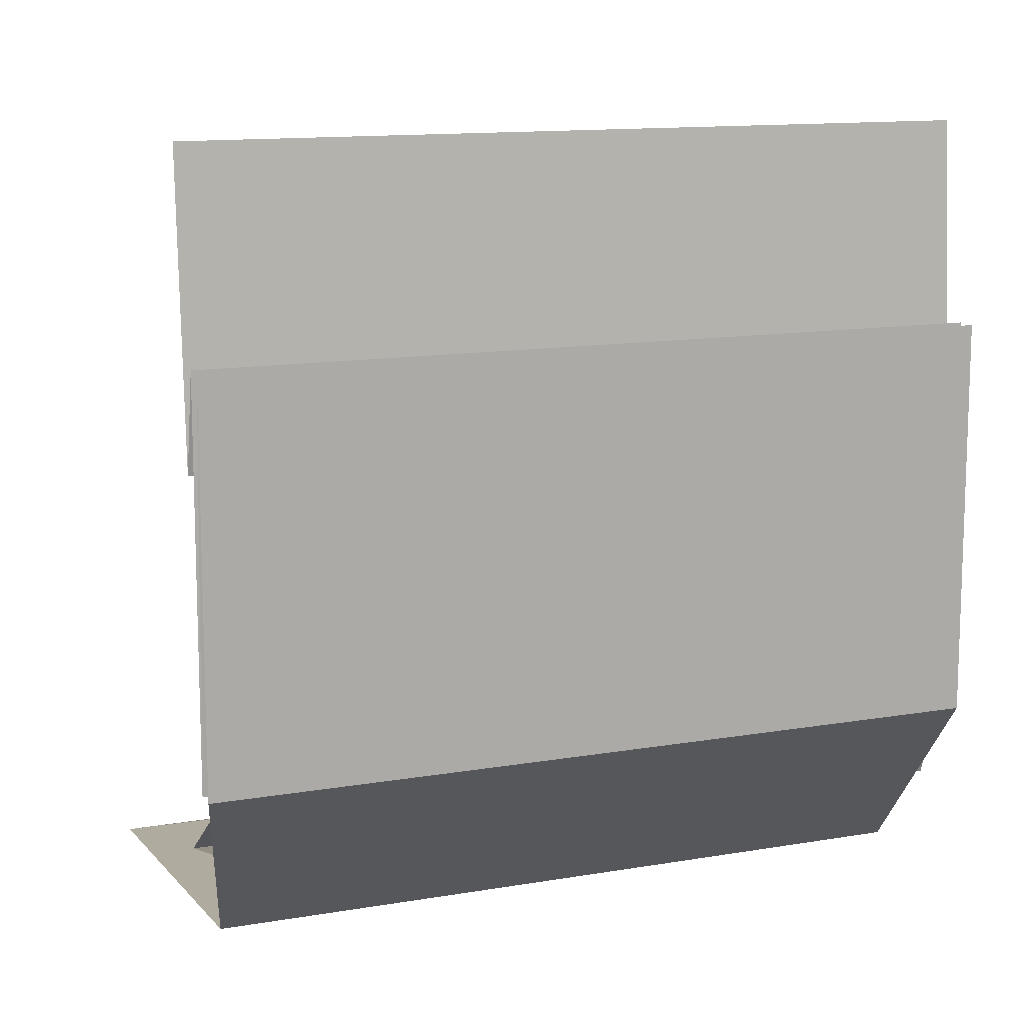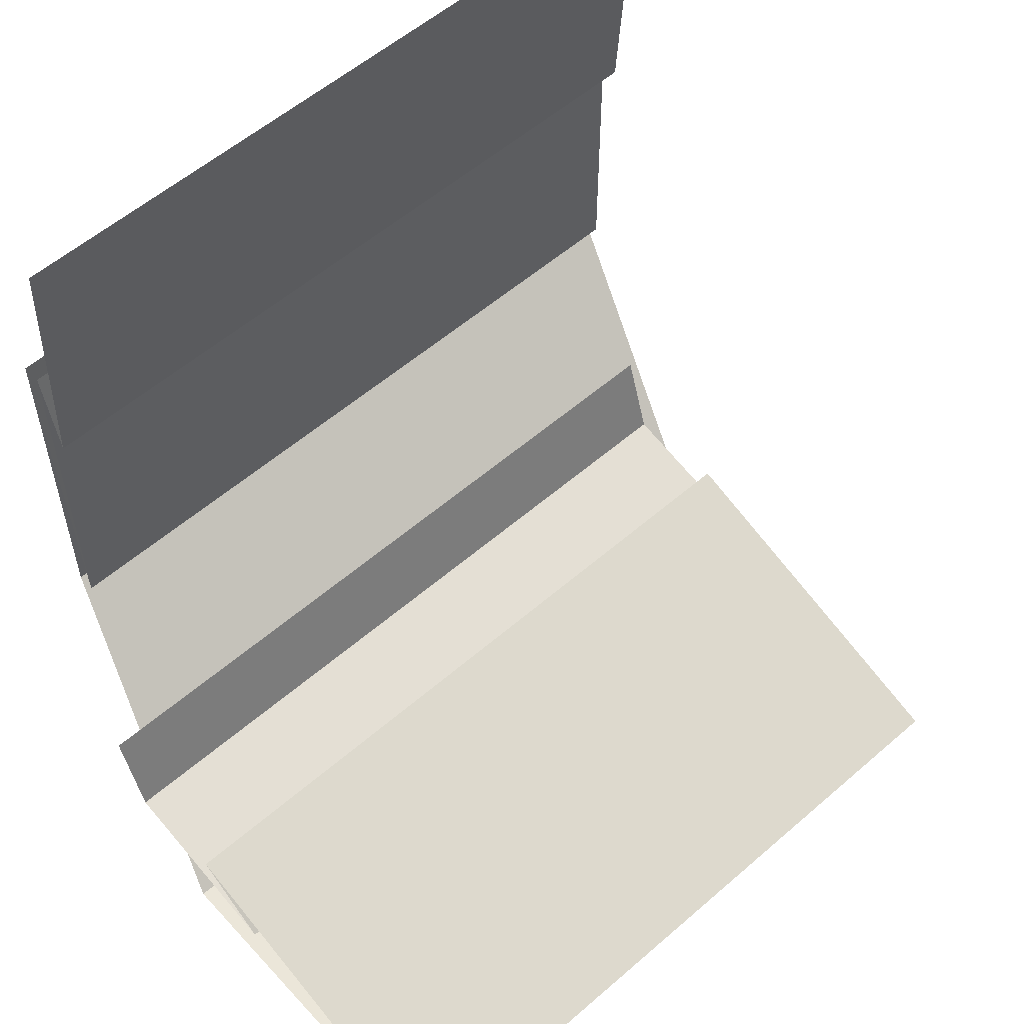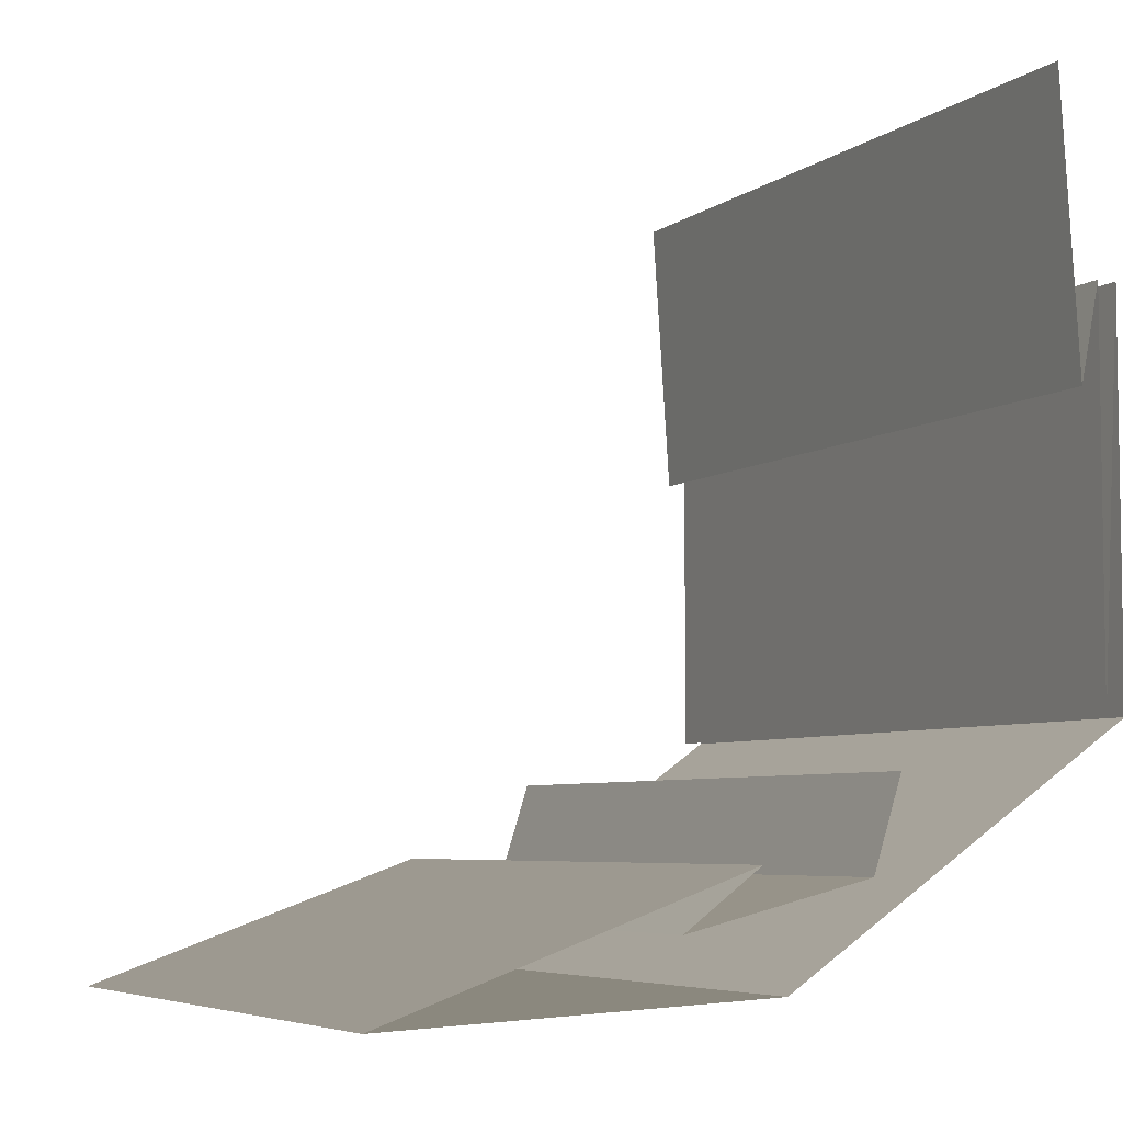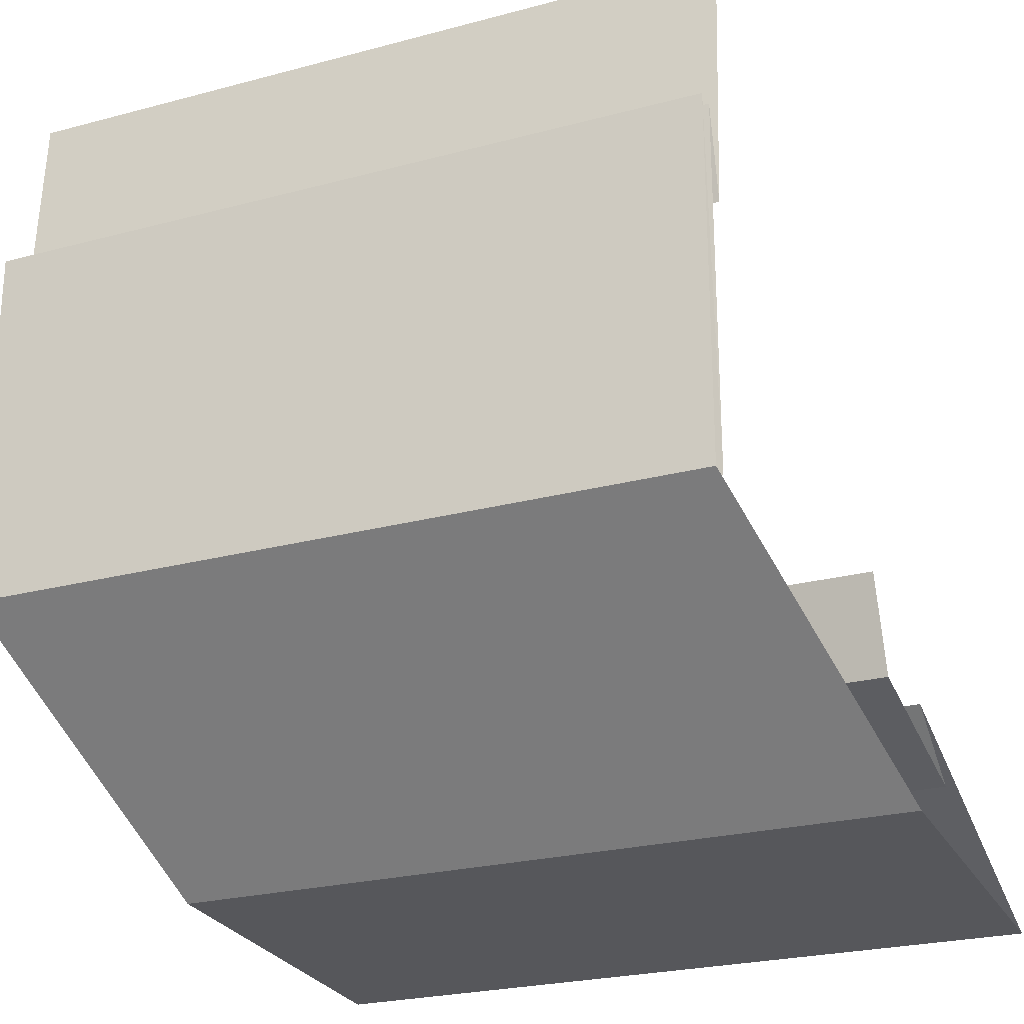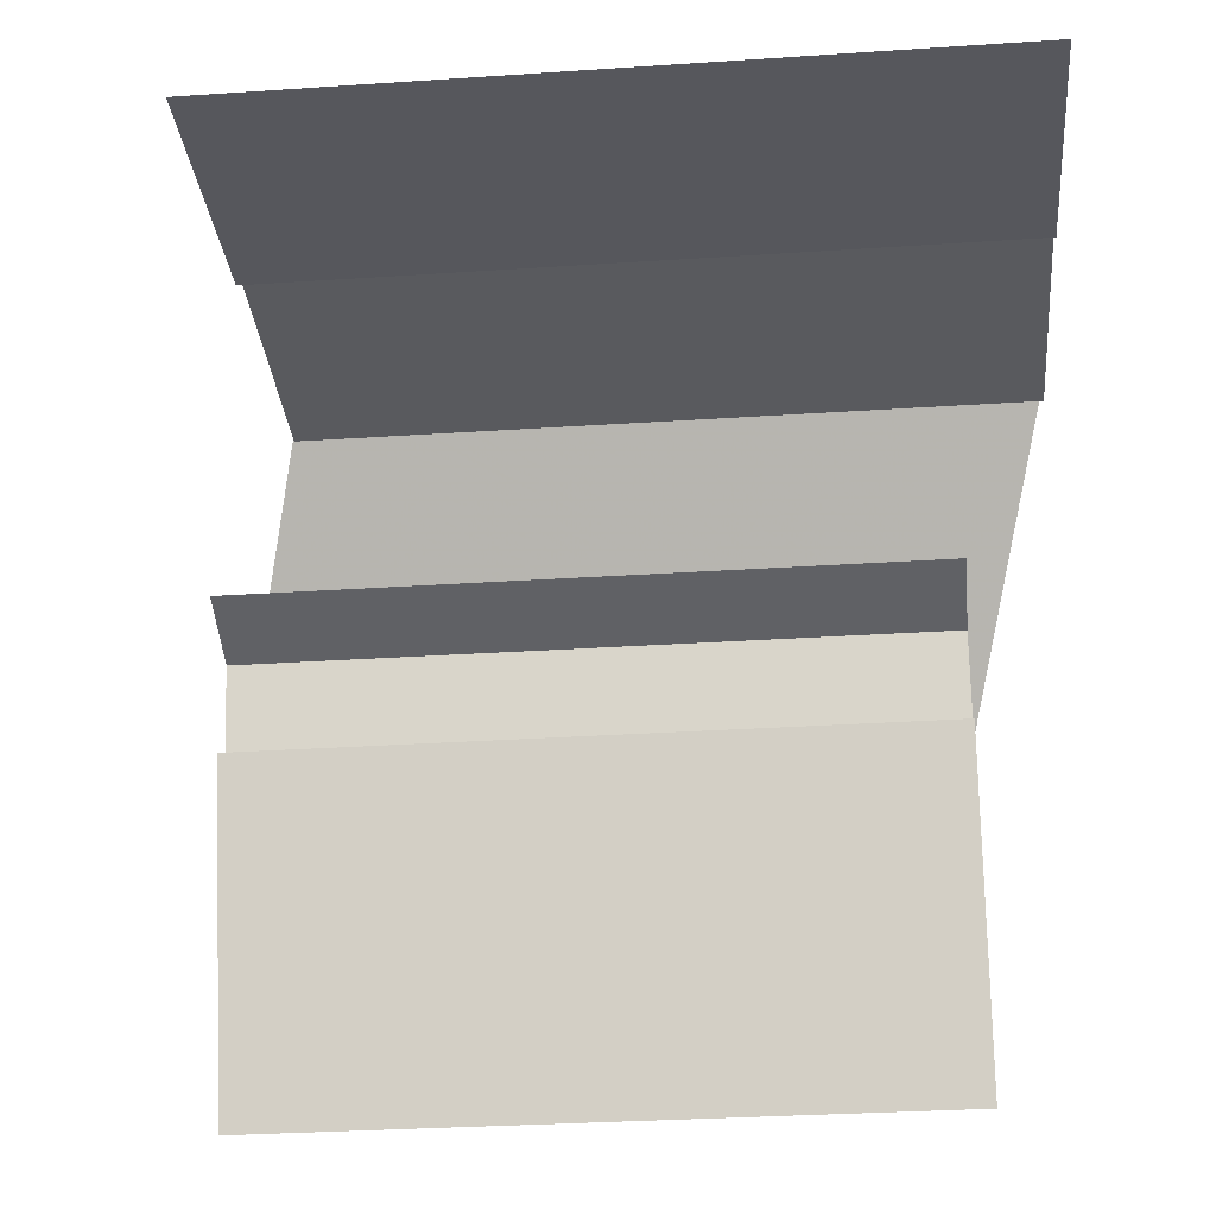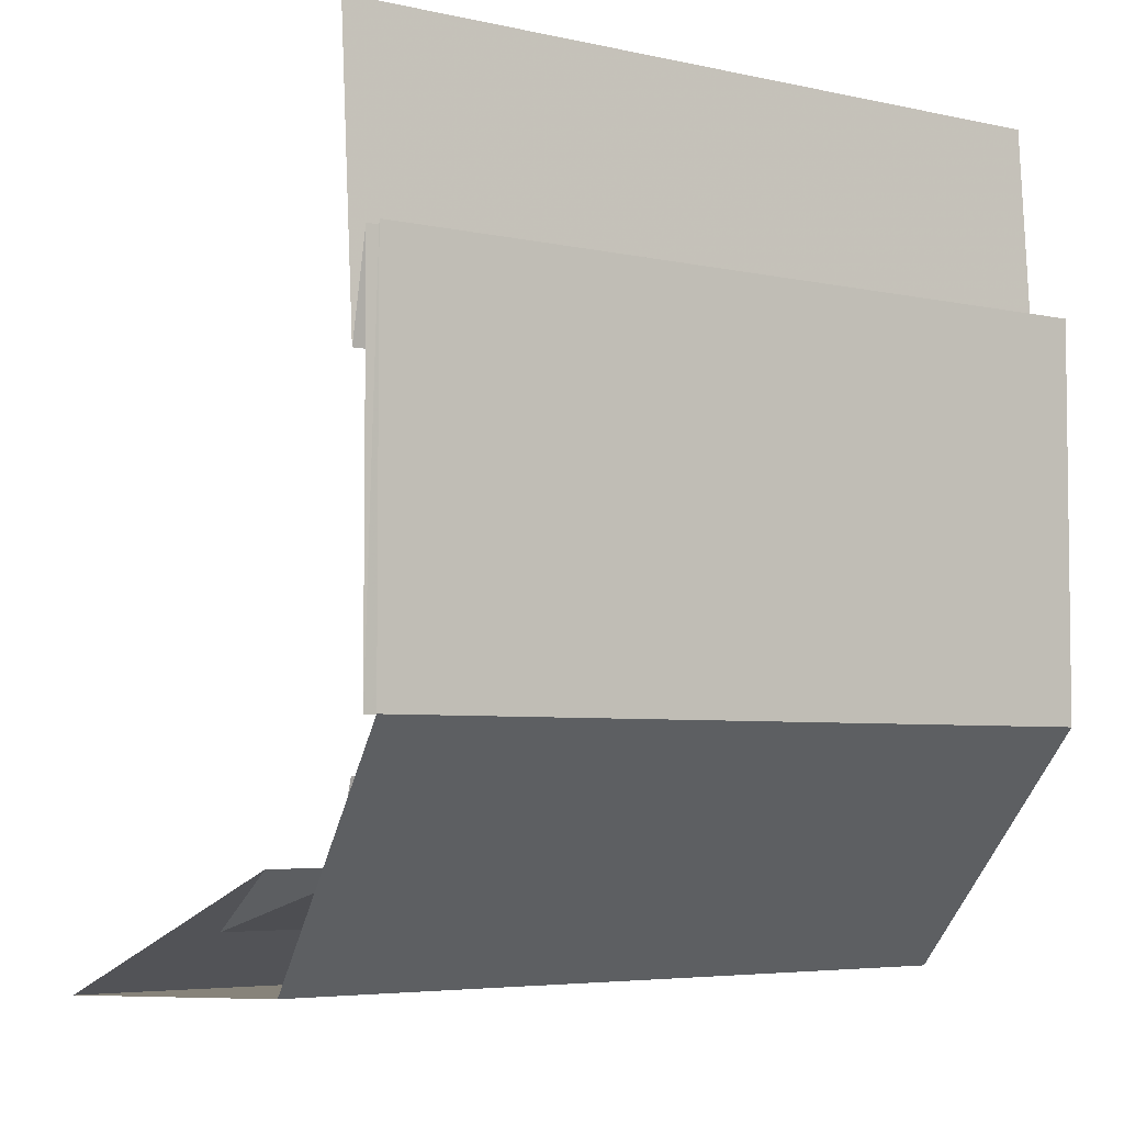
<metadata>
{"format":"obj","ext":"obj","renderer":"f3d","projection":"perspective","resolution":1024,"background":"white","views":[{"elev":12.4,"azim":157.7,"up":"+Z"},{"elev":56.2,"azim":-42.3,"up":"+Z"},{"elev":-5.7,"azim":64.3,"up":"+Z"},{"elev":-24.6,"azim":-156.3,"up":"+Z"},{"elev":-31.3,"azim":5.4,"up":"+Y"},{"elev":-4.7,"azim":143.3,"up":"+Z"}]}
</metadata>
<code>
o SketchUp.003_ID36
v -0.05 0 -0.09
v -0.1 0 -0.01
v -0.1 0 -0.09
v -0.05 0 -0.01
v -0.05 0 -0.01
v -0.05 0 -0.09
v -0.1 0 -0.01
v -0.1 0 -0.09
f 1 2 3
f 2 1 4
f 5 6 7
f 8 7 6
o SketchUp.002_ID28
v 0 0 0
v -0.2 -0.005 -0.1
v -0.2 0 0
v 0 -0.005 -0.1
v 0 -0.005 -0.1
v 0 0 0
v -0.2 -0.005 -0.1
v -0.2 0 0
v 0 -0.005 -0.1
v -0.2 -0.005 0
v -0.2 -0.005 -0.1
v 0 -0.005 0
v 0 -0.005 0
v 0 -0.005 -0.1
v -0.2 -0.005 0
v -0.2 -0.005 -0.1
v 0 -0.005 0
v -0.2 -0.01 -0.025
v -0.2 -0.005 0
v 0 -0.01 -0.025
v 0 -0.01 -0.025
v 0 -0.005 0
v -0.2 -0.01 -0.025
v -0.2 -0.005 0
v 0 -0.01 -0.025
v -0.2 -0.015 0.05
v -0.2 -0.01 -0.025
v 0 -0.015 0.05
v 0 -0.015 0.05
v 0 -0.01 -0.025
v -0.2 -0.015 0.05
v -0.2 -0.01 -0.025
f 9 10 11
f 10 9 12
f 13 14 15
f 16 15 14
f 17 18 19
f 18 17 20
f 21 22 23
f 24 23 22
f 25 26 27
f 26 25 28
f 29 30 31
f 32 31 30
f 33 34 35
f 34 33 36
f 37 38 39
f 40 39 38
o SketchUp.001_ID20
v 0 0 -0.1
v -0.2227 -0.07526 -0.1618
v -0.02266 -0.07526 -0.1618
v -0.2 0 -0.1
v -0.2 0 -0.1
v 0 0 -0.1
v -0.2227 -0.07526 -0.1618
v -0.02266 -0.07526 -0.1618
v -0.02266 -0.07526 -0.1618
v -0.2227 -0.1753 -0.1668
v -0.02266 -0.1753 -0.1668
v -0.2227 -0.07526 -0.1618
v -0.2227 -0.07526 -0.1618
v -0.02266 -0.07526 -0.1618
v -0.2227 -0.1753 -0.1668
v -0.02266 -0.1753 -0.1668
v -0.2227 -0.08115 -0.133
v -0.02266 -0.1753 -0.1668
v -0.2227 -0.1753 -0.1668
v -0.02266 -0.08115 -0.133
v -0.02266 -0.08115 -0.133
v -0.2227 -0.08115 -0.133
v -0.02266 -0.1753 -0.1668
v -0.2227 -0.1753 -0.1668
v -0.02266 -0.08115 -0.133
v -0.2227 -0.1012 -0.148
v -0.02266 -0.1012 -0.148
v -0.2227 -0.08115 -0.133
v -0.2227 -0.08115 -0.133
v -0.02266 -0.08115 -0.133
v -0.2227 -0.1012 -0.148
v -0.02266 -0.1012 -0.148
v -0.2227 -0.05266 -0.1359
v -0.02266 -0.1012 -0.148
v -0.2227 -0.1012 -0.148
v -0.02266 -0.05266 -0.1359
v -0.02266 -0.05266 -0.1359
v -0.2227 -0.05266 -0.1359
v -0.02266 -0.1012 -0.148
v -0.2227 -0.1012 -0.148
v -0.02266 -0.04509 -0.1121
v -0.2227 -0.05266 -0.1359
v -0.2227 -0.04509 -0.1121
v -0.02266 -0.05266 -0.1359
v -0.02266 -0.05266 -0.1359
v -0.02266 -0.04509 -0.1121
v -0.2227 -0.05266 -0.1359
v -0.2227 -0.04509 -0.1121
f 41 42 43
f 42 41 44
f 45 46 47
f 48 47 46
f 49 50 51
f 50 49 52
f 53 54 55
f 56 55 54
f 57 58 59
f 58 57 60
f 61 62 63
f 64 63 62
f 65 66 67
f 66 65 68
f 69 70 71
f 72 71 70
f 73 74 75
f 74 73 76
f 77 78 79
f 80 79 78
f 81 82 83
f 82 81 84
f 85 86 87
f 88 87 86
o SketchUp_ID2
v -0.2 0 -0.1
v -0.1 0 -0.09
v -0.2 0 0
v 0 0 -0.1
v -0.05 0 -0.09
v -0.05 0 -0.01
v -0.1 0 -0.01
v 0 0 0
v 0 0 -0.1
v -0.05 0 -0.01
v 0 0 0
v -0.1 0 -0.01
v -0.1 0 -0.09
v -0.2 0 0
v -0.05 0 -0.09
v -0.2 0 -0.1
f 89 90 91
f 90 89 92
f 90 92 93
f 93 92 94
f 91 95 96
f 95 91 90
f 96 95 94
f 96 94 92
f 97 98 99
f 98 100 99
f 101 102 100
f 99 100 102
f 98 97 103
f 103 97 101
f 97 104 101
f 102 101 104

</code>
